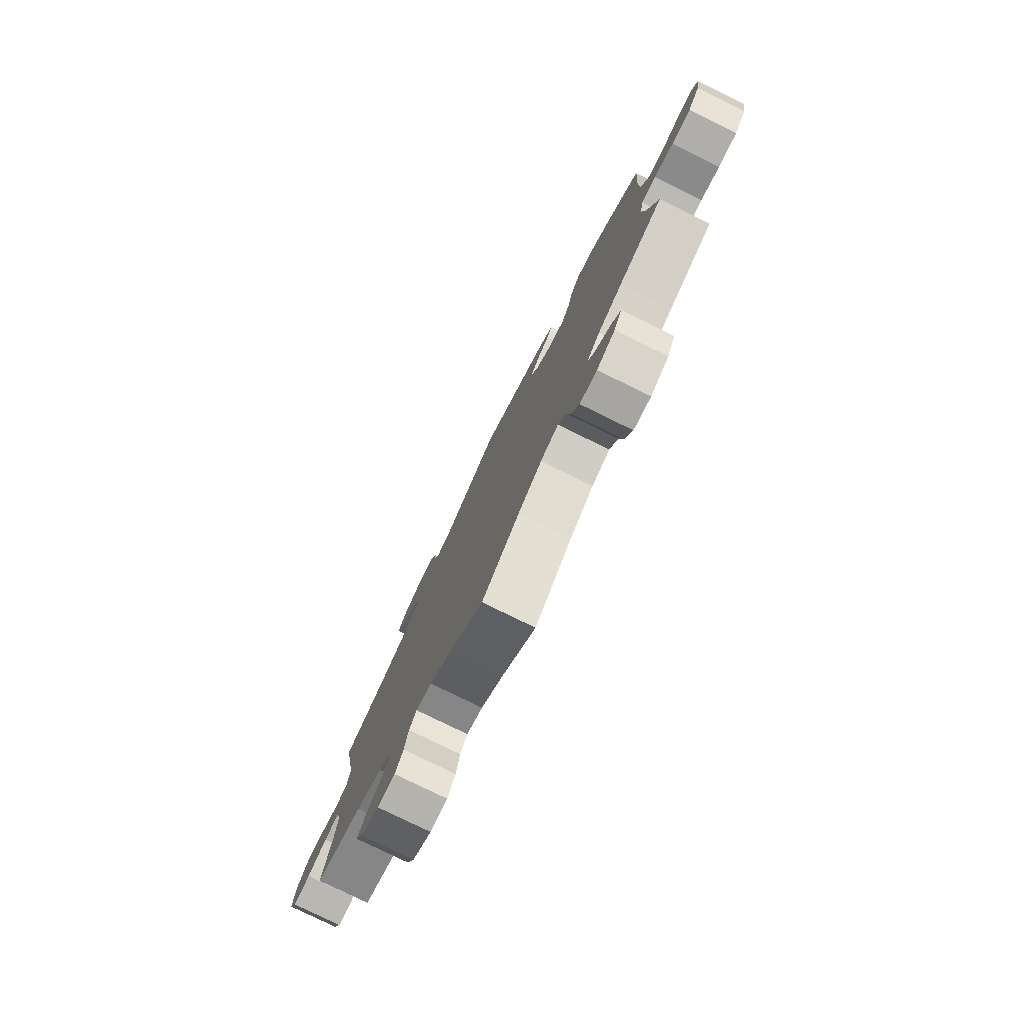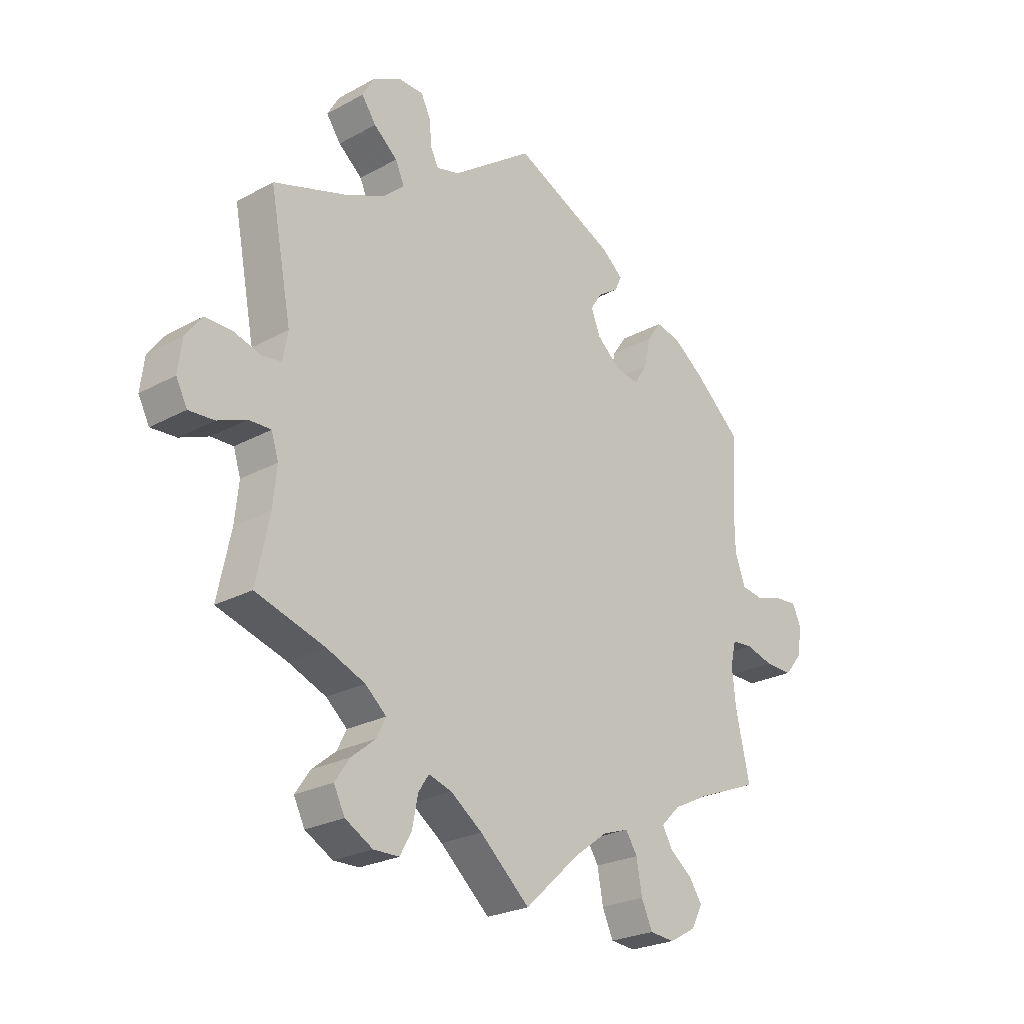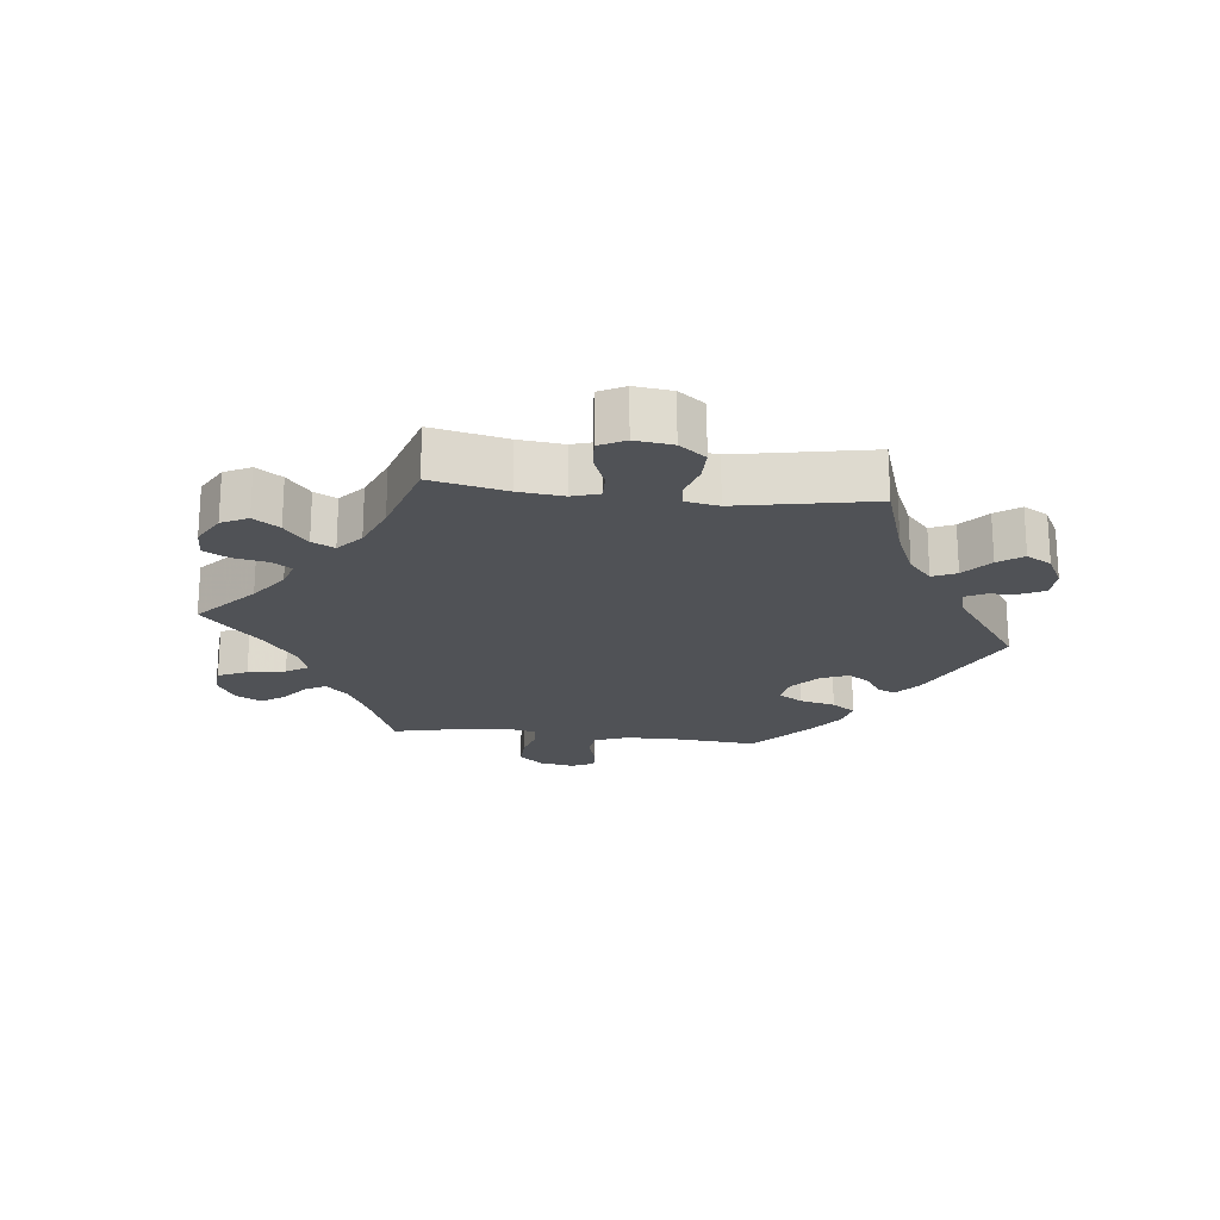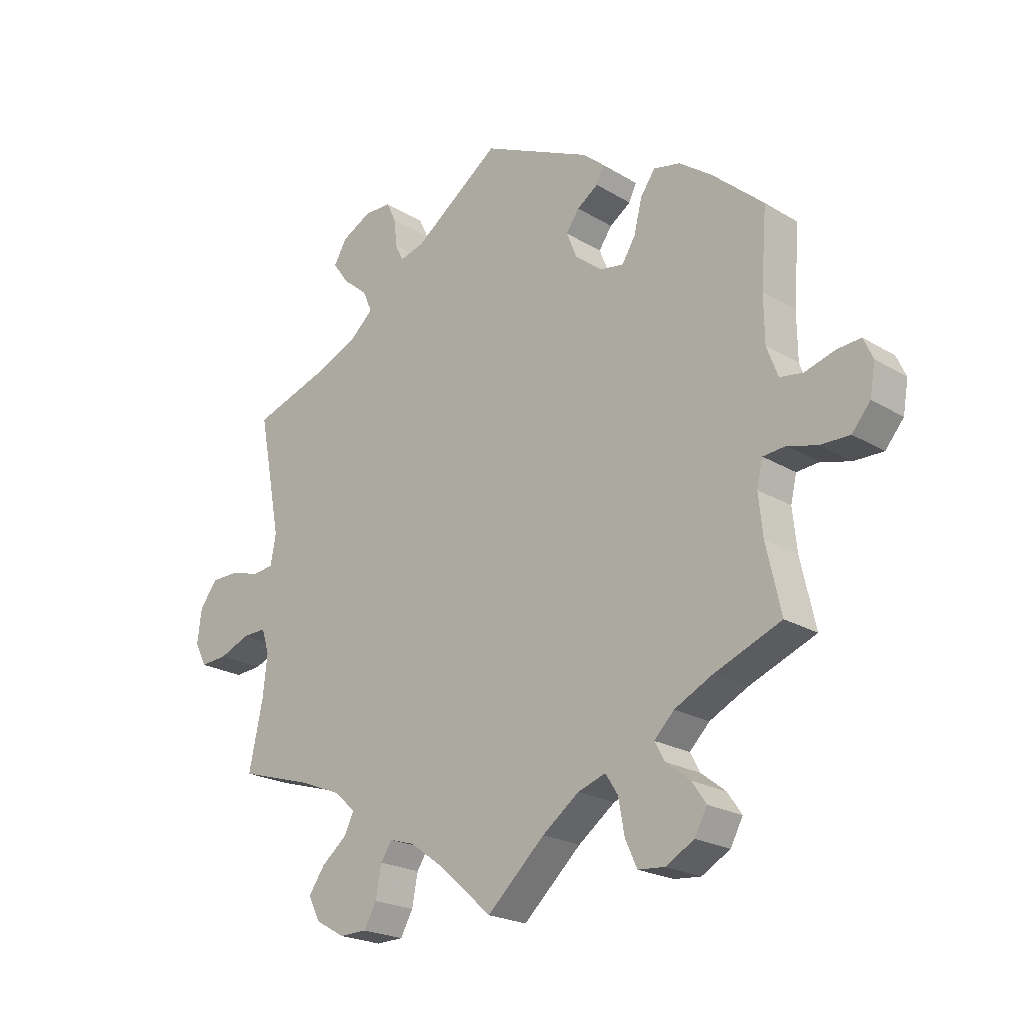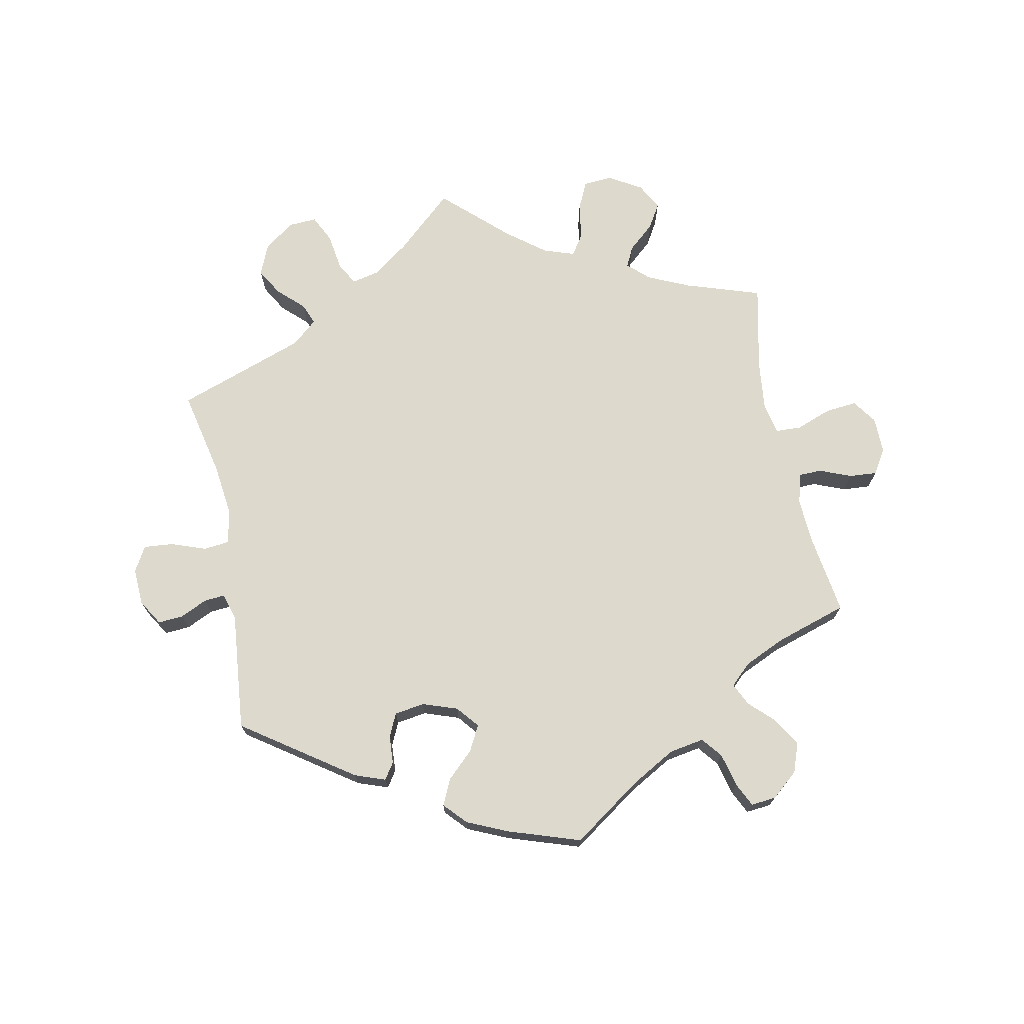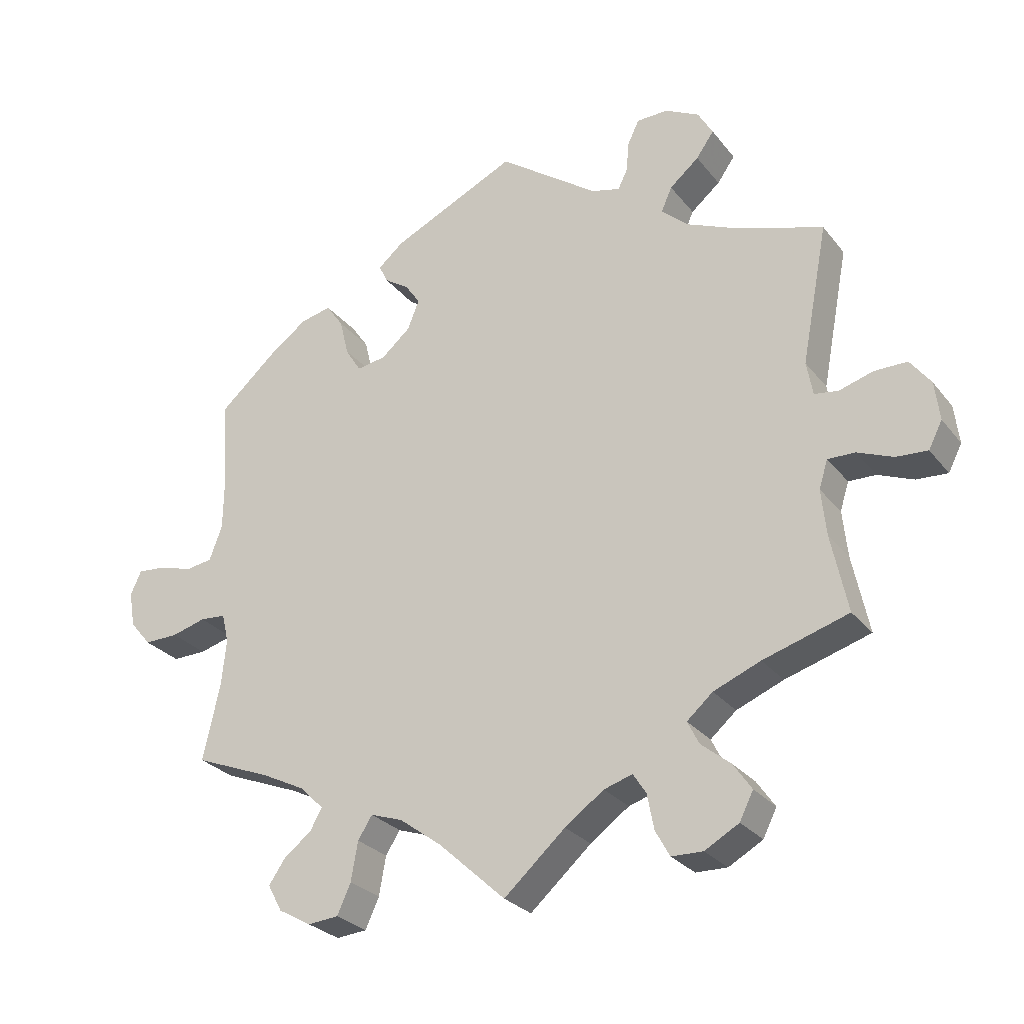
<metadata>
{"format":"obj","ext":"obj","renderer":"f3d","projection":"perspective","resolution":1024,"background":"white","views":[{"elev":-78.7,"azim":63.9,"up":"+Z"},{"elev":-24.7,"azim":-48.3,"up":"+Z"},{"elev":-20.7,"azim":-96.6,"up":"+Y"},{"elev":-22.0,"azim":43.7,"up":"+Z"},{"elev":72.0,"azim":48.5,"up":"+Y"},{"elev":-27.5,"azim":-150.1,"up":"+Z"}]}
</metadata>
<code>
v 0.183 0.07 0.492
v 0.221 0.07 0.46
v 0.208 0.07 0.433
v 0.172 0.07 0.409
v 0.15 0.07 0.377
v 0.167 0.07 0.334
v 0.21 0.07 0.297
v 0.253 0.07 0.29
v 0.276 0.07 0.327
v 0.289 0.07 0.381
v 0.314 0.07 0.417
v 0.359 0.07 0.407
v 0.414 0.07 0.367
v 0.501 0.07 0.29
v 0.491 0.07 0.163
v 0.492 0.07 0.085
v 0.511 0.07 0.034
v 0.55 0.07 0.028
v 0.601 0.07 0.043
v 0.641 0.07 0.046
v 0.657 0.07 0.011
v 0.648 0.07 -0.041
v 0.617 0.07 -0.078
v 0.567 0.07 -0.077
v 0.517 0.07 -0.063
v 0.479 0.07 -0.066
v 0.469 0.07 -0.109
v 0.476 0.07 -0.177
v 0.501 0.07 -0.289
v 0.388 0.07 -0.334
v 0.324 0.07 -0.366
v 0.29 0.07 -0.4
v 0.307 0.07 -0.431
v 0.348 0.07 -0.463
v 0.372 0.07 -0.498
v 0.351 0.07 -0.537
v 0.303 0.07 -0.564
v 0.258 0.07 -0.56
v 0.238 0.07 -0.516
v 0.228 0.07 -0.459
v 0.207 0.07 -0.426
v 0.16 0.07 -0.442
v 0.098 0.07 -0.488
v 0 0.07 -0.578
v -0.09 0.07 -0.498
v -0.147 0.07 -0.457
v -0.189 0.07 -0.444
v -0.208 0.07 -0.473
v -0.218 0.07 -0.525
v -0.239 0.07 -0.563
v -0.285 0.07 -0.564
v -0.335 0.07 -0.536
v -0.355 0.07 -0.496
v -0.328 0.07 -0.457
v -0.285 0.07 -0.422
v -0.268 0.07 -0.388
v -0.306 0.07 -0.355
v -0.375 0.07 -0.327
v -0.5 0.07 -0.289
v -0.476 0.07 -0.175
v -0.469 0.07 -0.107
v -0.482 0.07 -0.066
v -0.522 0.07 -0.067
v -0.574 0.07 -0.088
v -0.62 0.07 -0.091
v -0.64 0.07 -0.052
v -0.633 0.07 0.005
v -0.603 0.07 0.045
v -0.555 0.07 0.045
v -0.505 0.07 0.03
v -0.47 0.07 0.035
v -0.461 0.07 0.085
v -0.5 0.07 0.289
v -0.371 0.07 0.331
v -0.297 0.07 0.363
v -0.258 0.07 0.398
v -0.274 0.07 0.434
v -0.317 0.07 0.47
v -0.343 0.07 0.507
v -0.321 0.07 0.545
v -0.271 0.07 0.571
v -0.225 0.07 0.57
v -0.208 0.07 0.535
v -0.204 0.07 0.49
v -0.19 0.07 0.461
v -0.148 0.07 0.472
v -0.001 0.07 0.578
v 0.183 0 0.492
v 0.221 0 0.46
v 0.208 0 0.433
v 0.172 0 0.409
v 0.15 0 0.377
v 0.167 0 0.334
v 0.21 0 0.297
v 0.253 0 0.29
v 0.276 0 0.327
v 0.289 0 0.381
v 0.314 0 0.417
v 0.359 0 0.407
v 0.414 0 0.367
v 0.501 0 0.29
v 0.491 0 0.163
v 0.492 0 0.085
v 0.511 0 0.034
v 0.55 0 0.028
v 0.601 0 0.043
v 0.641 0 0.046
v 0.657 0 0.011
v 0.648 0 -0.041
v 0.617 0 -0.078
v 0.567 0 -0.077
v 0.517 0 -0.063
v 0.479 0 -0.066
v 0.469 0 -0.109
v 0.476 0 -0.177
v 0.501 0 -0.289
v 0.388 0 -0.334
v 0.324 0 -0.366
v 0.29 0 -0.4
v 0.307 0 -0.431
v 0.348 0 -0.463
v 0.372 0 -0.498
v 0.351 0 -0.537
v 0.303 0 -0.564
v 0.258 0 -0.56
v 0.238 0 -0.516
v 0.228 0 -0.459
v 0.207 0 -0.426
v 0.16 0 -0.442
v 0.098 0 -0.488
v 0 0 -0.578
v -0.09 0 -0.498
v -0.147 0 -0.457
v -0.189 0 -0.444
v -0.208 0 -0.473
v -0.218 0 -0.525
v -0.239 0 -0.563
v -0.285 0 -0.564
v -0.335 0 -0.536
v -0.355 0 -0.496
v -0.328 0 -0.457
v -0.285 0 -0.422
v -0.268 0 -0.388
v -0.306 0 -0.355
v -0.375 0 -0.327
v -0.5 0 -0.289
v -0.476 0 -0.175
v -0.469 0 -0.107
v -0.482 0 -0.066
v -0.522 0 -0.067
v -0.574 0 -0.088
v -0.62 0 -0.091
v -0.64 0 -0.052
v -0.633 0 0.005
v -0.603 0 0.045
v -0.555 0 0.045
v -0.505 0 0.03
v -0.47 0 0.035
v -0.461 0 0.085
v -0.5 0 0.289
v -0.371 0 0.331
v -0.297 0 0.363
v -0.258 0 0.398
v -0.274 0 0.434
v -0.317 0 0.47
v -0.343 0 0.507
v -0.321 0 0.545
v -0.271 0 0.571
v -0.225 0 0.57
v -0.208 0 0.535
v -0.204 0 0.49
v -0.19 0 0.461
v -0.148 0 0.472
v -0.001 0 0.578
f 86 87 1 2
f 85 86 2 3
f 81 82 83 84
f 81 84 85
f 80 81 85
f 77 78 79 80
f 76 77 80 85
f 72 73 74
f 71 72 74 75
f 67 68 69 70
f 67 70 71
f 66 67 71
f 63 64 65 66
f 62 63 66 71
f 61 62 71 75
f 58 59 60
f 57 58 60 61
f 56 57 61 75
f 52 53 54 55
f 52 55 56
f 51 52 56
f 48 49 50 51
f 47 48 51 56
f 46 47 56 75
f 43 44 45
f 42 43 45 46
f 41 42 46 75
f 37 38 39 40
f 37 40 41
f 33 34 35 36
f 32 33 36 37
f 28 29 30
f 27 28 30 31
f 26 27 31 32
f 22 23 24 25
f 22 25 26
f 21 22 26
f 18 19 20 21
f 17 18 21 26
f 16 17 26 32
f 12 13 14 15
f 12 15 16 32
f 9 10 11 12
f 8 9 12 32
f 76 85 3 4
f 75 76 4 5
f 32 37 41 75
f 7 8 32 75
f 6 7 75
f 5 6 75
f 89 88 174 173
f 90 89 173 172
f 171 170 169 168
f 172 171 168
f 172 168 167
f 167 166 165 164
f 172 167 164 163
f 161 160 159
f 162 161 159 158
f 157 156 155 154
f 158 157 154
f 158 154 153
f 153 152 151 150
f 158 153 150 149
f 162 158 149 148
f 147 146 145
f 148 147 145 144
f 162 148 144 143
f 142 141 140 139
f 143 142 139
f 143 139 138
f 138 137 136 135
f 143 138 135 134
f 162 143 134 133
f 132 131 130
f 133 132 130 129
f 162 133 129 128
f 127 126 125 124
f 128 127 124
f 123 122 121 120
f 124 123 120 119
f 117 116 115
f 118 117 115 114
f 119 118 114 113
f 112 111 110 109
f 113 112 109
f 113 109 108
f 108 107 106 105
f 113 108 105 104
f 119 113 104 103
f 102 101 100 99
f 119 103 102 99
f 99 98 97 96
f 119 99 96 95
f 91 90 172 163
f 92 91 163 162
f 162 128 124 119
f 162 119 95 94
f 162 94 93
f 162 93 92
f 1 88 89 2
f 2 89 90 3
f 3 90 91 4
f 4 91 92 5
f 5 92 93 6
f 6 93 94 7
f 7 94 95 8
f 8 95 96 9
f 9 96 97 10
f 10 97 98 11
f 11 98 99 12
f 12 99 100 13
f 13 100 101 14
f 14 101 102 15
f 15 102 103 16
f 16 103 104 17
f 17 104 105 18
f 18 105 106 19
f 19 106 107 20
f 20 107 108 21
f 21 108 109 22
f 22 109 110 23
f 23 110 111 24
f 24 111 112 25
f 25 112 113 26
f 26 113 114 27
f 27 114 115 28
f 28 115 116 29
f 29 116 117 30
f 30 117 118 31
f 31 118 119 32
f 32 119 120 33
f 33 120 121 34
f 34 121 122 35
f 35 122 123 36
f 36 123 124 37
f 37 124 125 38
f 38 125 126 39
f 39 126 127 40
f 40 127 128 41
f 41 128 129 42
f 42 129 130 43
f 43 130 131 44
f 44 131 132 45
f 45 132 133 46
f 46 133 134 47
f 47 134 135 48
f 48 135 136 49
f 49 136 137 50
f 50 137 138 51
f 51 138 139 52
f 52 139 140 53
f 53 140 141 54
f 54 141 142 55
f 55 142 143 56
f 56 143 144 57
f 57 144 145 58
f 58 145 146 59
f 59 146 147 60
f 60 147 148 61
f 61 148 149 62
f 62 149 150 63
f 63 150 151 64
f 64 151 152 65
f 65 152 153 66
f 66 153 154 67
f 67 154 155 68
f 68 155 156 69
f 69 156 157 70
f 70 157 158 71
f 71 158 159 72
f 72 159 160 73
f 73 160 161 74
f 74 161 162 75
f 75 162 163 76
f 76 163 164 77
f 77 164 165 78
f 78 165 166 79
f 79 166 167 80
f 80 167 168 81
f 81 168 169 82
f 82 169 170 83
f 83 170 171 84
f 84 171 172 85
f 85 172 173 86
f 86 173 174 87
f 87 174 88 1

</code>
